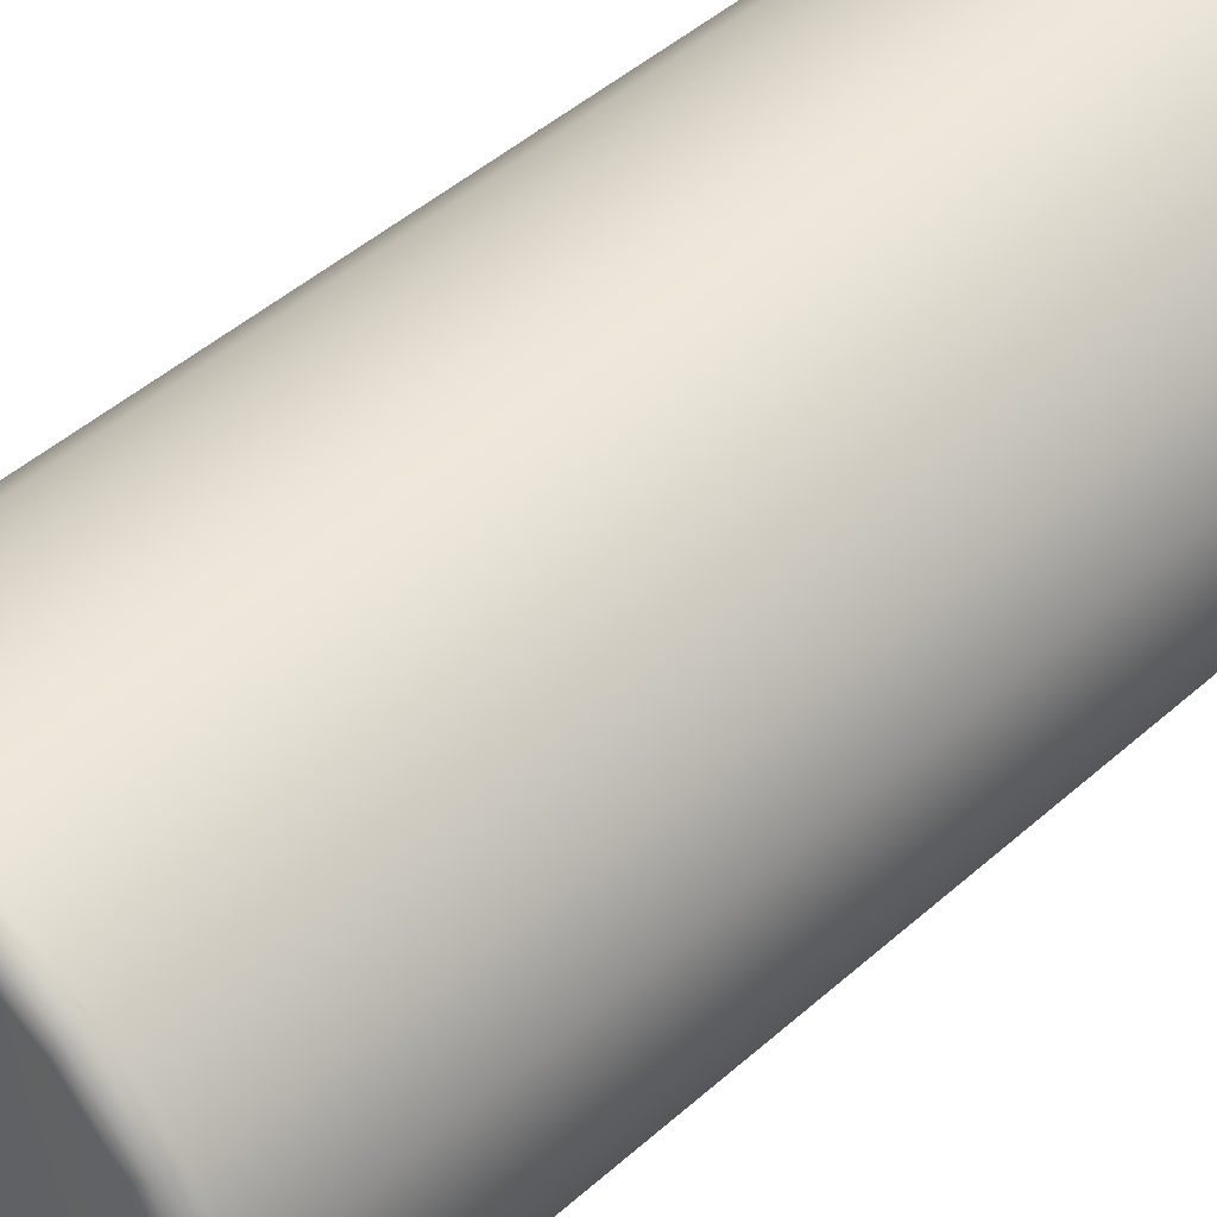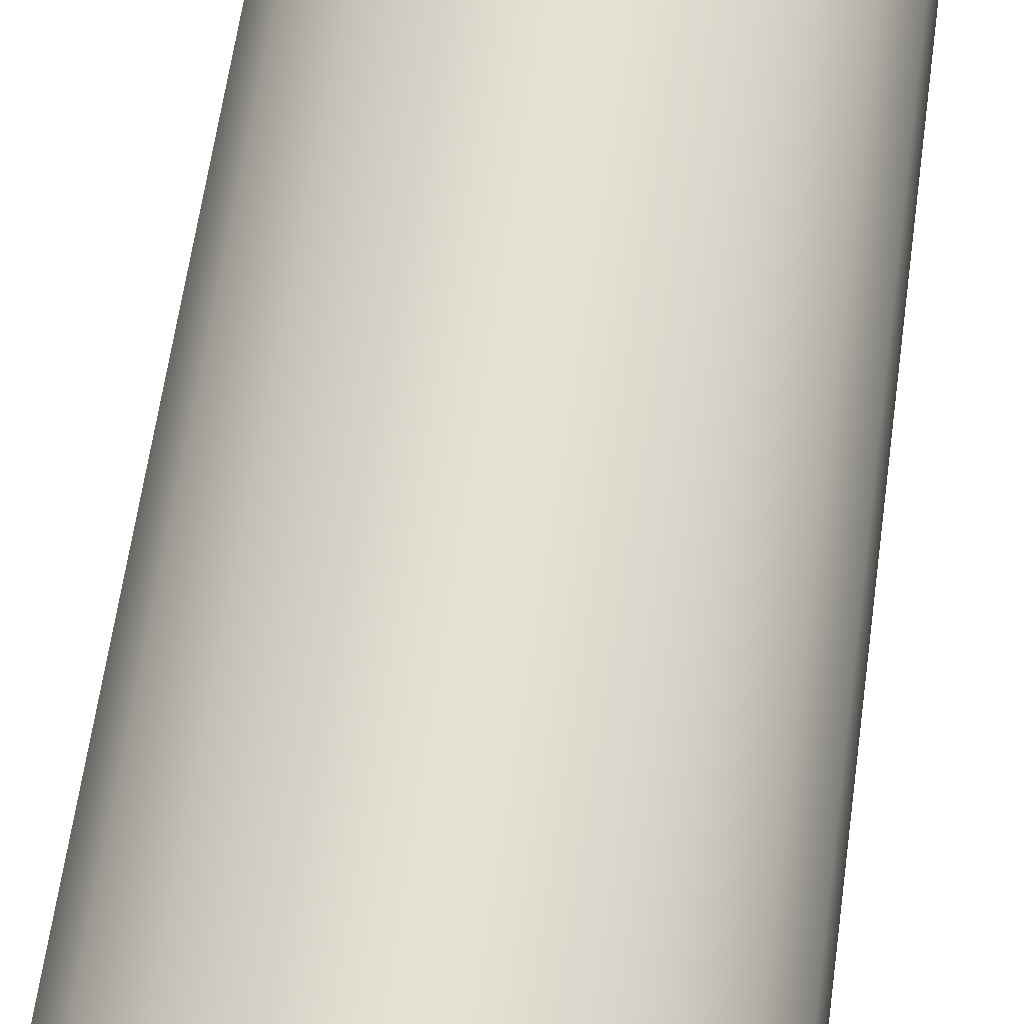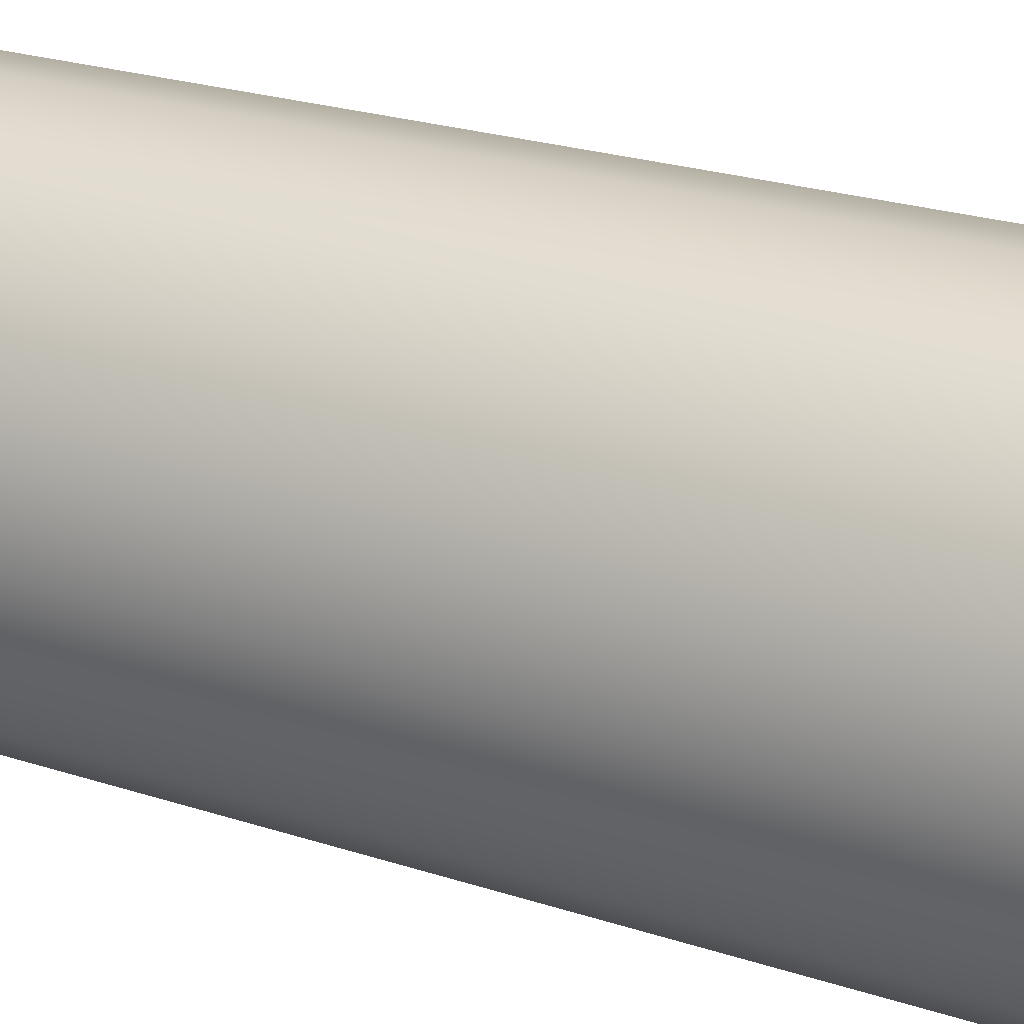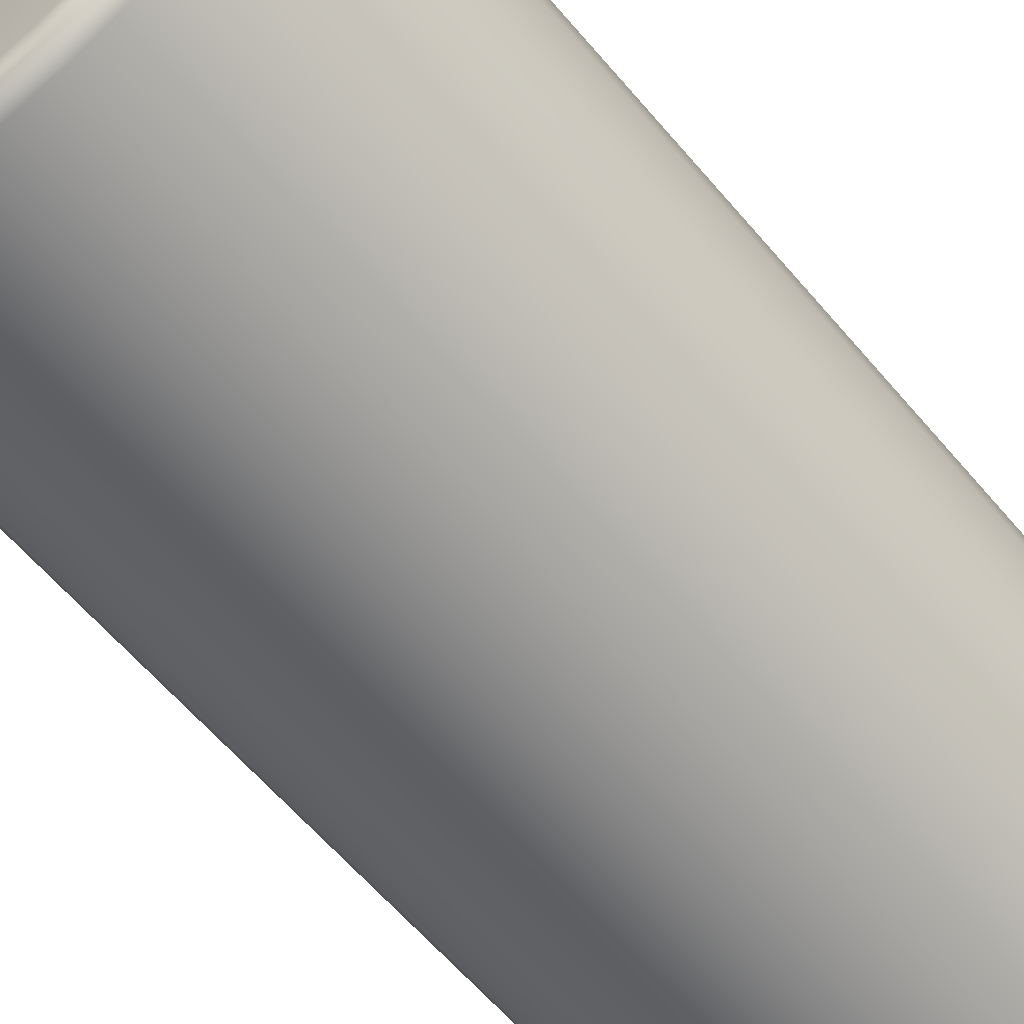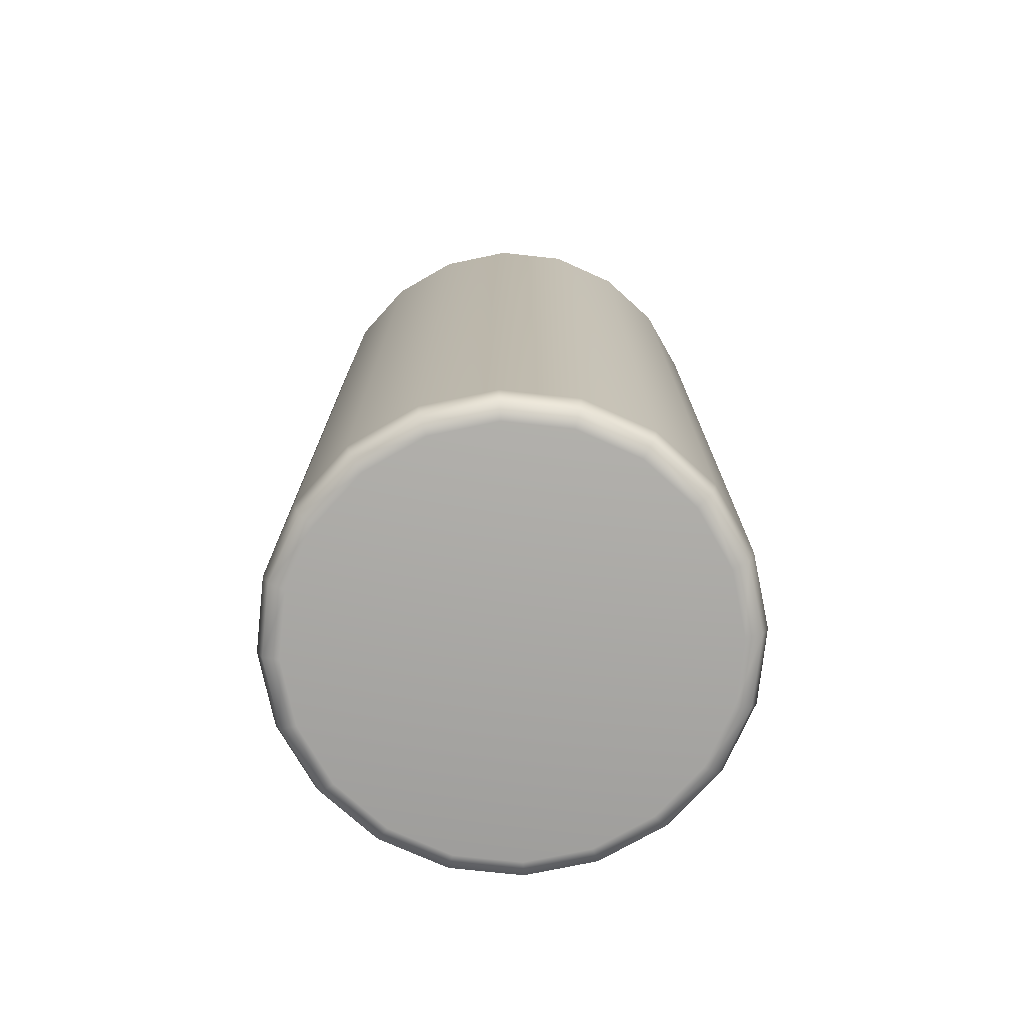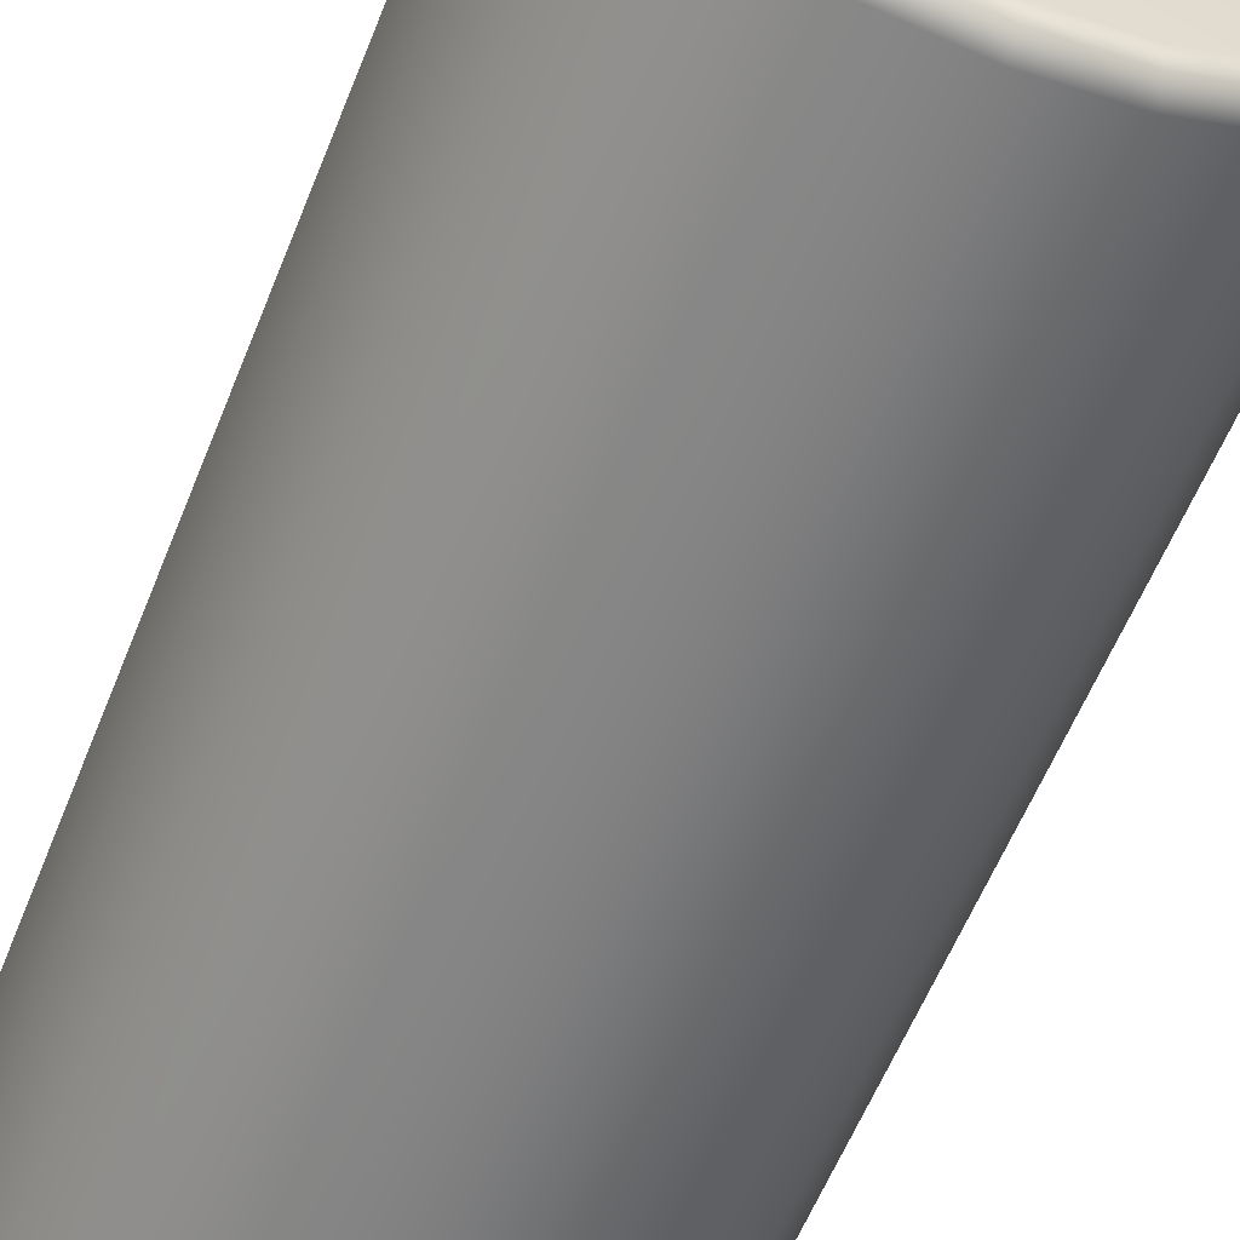
<metadata>
{"format":"obj","ext":"obj","renderer":"f3d","projection":"perspective","resolution":1024,"background":"white","views":[{"elev":48.4,"azim":-134.4,"up":"+Z"},{"elev":64.8,"azim":-171.9,"up":"+Z"},{"elev":24.8,"azim":117.9,"up":"+Z"},{"elev":-62.2,"azim":-139.7,"up":"+Z"},{"elev":-74.7,"azim":-87.2,"up":"+Y"},{"elev":-59.4,"azim":158.2,"up":"+Z"}]}
</metadata>
<code>
g default
v 0 -100 0
v 0 100 0
v 47.55 -95.06 -15.45
v 46.16 -98.55 -15
v 42.8 -100 -13.91
v 40.45 -95.06 -29.39
v 39.27 -98.55 -28.53
v 36.41 -100 -26.45
v 29.39 -95.06 -40.45
v 28.53 -98.55 -39.27
v 26.45 -100 -36.41
v 15.45 -95.06 -47.55
v 15 -98.55 -46.16
v 13.91 -100 -42.8
v 0 -95.06 -50
v 0 -98.55 -48.54
v 1e-06 -100 -45
v -15.45 -95.06 -47.55
v -15 -98.55 -46.16
v -13.91 -100 -42.8
v -29.39 -95.06 -40.45
v -28.53 -98.55 -39.27
v -26.45 -100 -36.41
v -40.45 -95.06 -29.39
v -39.27 -98.55 -28.53
v -36.41 -100 -26.45
v -47.55 -95.06 -15.45
v -46.16 -98.55 -15
v -42.8 -100 -13.91
v -50 -95.06 0
v -48.54 -98.55 0
v -45 -100 0
v -47.55 -95.06 15.45
v -46.16 -98.55 15
v -42.8 -100 13.91
v -40.45 -95.06 29.39
v -39.27 -98.55 28.53
v -36.41 -100 26.45
v -29.39 -95.06 40.45
v -28.53 -98.55 39.27
v -26.45 -100 36.41
v -15.45 -95.06 47.55
v -15 -98.55 46.16
v -13.91 -100 42.8
v -1e-06 -95.06 50
v -2e-06 -98.55 48.54
v -2e-06 -100 45
v 15.45 -95.06 47.55
v 15 -98.55 46.16
v 13.91 -100 42.8
v 29.39 -95.06 40.45
v 28.53 -98.55 39.27
v 26.45 -100 36.41
v 40.45 -95.06 29.39
v 39.27 -98.55 28.53
v 36.41 -100 26.45
v 47.55 -95.06 15.45
v 46.16 -98.55 15
v 42.8 -100 13.91
v 50 -95.06 0
v 48.54 -98.55 -1e-06
v 45 -100 -5e-06
v 47.55 95.06 -15.45
v 46.16 98.55 -15
v 42.8 100 -13.91
v 40.45 95.06 -29.39
v 39.27 98.55 -28.53
v 36.41 100 -26.45
v 29.39 95.06 -40.45
v 28.53 98.55 -39.27
v 26.45 100 -36.41
v 15.45 95.06 -47.55
v 15 98.55 -46.16
v 13.91 100 -42.8
v 0 95.06 -50
v 0 98.55 -48.54
v 1e-06 100 -45
v -15.45 95.06 -47.55
v -15 98.55 -46.16
v -13.91 100 -42.8
v -29.39 95.06 -40.45
v -28.53 98.55 -39.27
v -26.45 100 -36.41
v -40.45 95.06 -29.39
v -39.27 98.55 -28.53
v -36.41 100 -26.45
v -47.55 95.06 -15.45
v -46.16 98.55 -15
v -42.8 100 -13.91
v -50 95.06 0
v -48.54 98.55 0
v -45 100 0
v -47.55 95.06 15.45
v -46.16 98.55 15
v -42.8 100 13.91
v -40.45 95.06 29.39
v -39.27 98.55 28.53
v -36.41 100 26.45
v -29.39 95.06 40.45
v -28.53 98.55 39.27
v -26.45 100 36.41
v -15.45 95.06 47.55
v -15 98.55 46.16
v -13.91 100 42.8
v -1e-06 95.06 50
v -2e-06 98.55 48.54
v -2e-06 100 45
v 15.45 95.06 47.55
v 15 98.55 46.16
v 13.91 100 42.8
v 29.39 95.06 40.45
v 28.53 98.55 39.27
v 26.45 100 36.41
v 40.45 95.06 29.39
v 39.27 98.55 28.53
v 36.41 100 26.45
v 47.55 95.06 15.45
v 46.16 98.55 15
v 42.8 100 13.91
v 50 95.06 0
v 48.54 98.55 -1e-06
v 45 100 -5e-06
g pCylinder2
f 3 6 66 63
f 6 9 69 66
f 9 12 72 69
f 12 15 75 72
f 15 18 78 75
f 18 21 81 78
f 21 24 84 81
f 24 27 87 84
f 27 30 90 87
f 30 33 93 90
f 33 36 96 93
f 36 39 99 96
f 39 42 102 99
f 42 45 105 102
f 45 48 108 105
f 48 51 111 108
f 51 54 114 111
f 54 57 117 114
f 57 60 120 117
f 60 3 63 120
f 8 5 1
f 11 8 1
f 14 11 1
f 17 14 1
f 20 17 1
f 23 20 1
f 26 23 1
f 29 26 1
f 32 29 1
f 35 32 1
f 38 35 1
f 41 38 1
f 44 41 1
f 47 44 1
f 50 47 1
f 53 50 1
f 56 53 1
f 59 56 1
f 62 59 1
f 5 62 1
f 65 68 2
f 68 71 2
f 71 74 2
f 74 77 2
f 77 80 2
f 80 83 2
f 83 86 2
f 86 89 2
f 89 92 2
f 92 95 2
f 95 98 2
f 98 101 2
f 101 104 2
f 104 107 2
f 107 110 2
f 110 113 2
f 113 116 2
f 116 119 2
f 119 122 2
f 122 65 2
f 3 4 7 6
f 4 5 8 7
f 6 7 10 9
f 7 8 11 10
f 9 10 13 12
f 10 11 14 13
f 12 13 16 15
f 13 14 17 16
f 15 16 19 18
f 16 17 20 19
f 18 19 22 21
f 19 20 23 22
f 21 22 25 24
f 22 23 26 25
f 24 25 28 27
f 25 26 29 28
f 27 28 31 30
f 28 29 32 31
f 30 31 34 33
f 31 32 35 34
f 33 34 37 36
f 34 35 38 37
f 36 37 40 39
f 37 38 41 40
f 39 40 43 42
f 40 41 44 43
f 42 43 46 45
f 43 44 47 46
f 45 46 49 48
f 46 47 50 49
f 48 49 52 51
f 49 50 53 52
f 51 52 55 54
f 52 53 56 55
f 54 55 58 57
f 55 56 59 58
f 57 58 61 60
f 58 59 62 61
f 5 4 61 62
f 4 3 60 61
f 63 64 121 120
f 64 65 122 121
f 65 64 67 68
f 64 63 66 67
f 68 67 70 71
f 67 66 69 70
f 71 70 73 74
f 70 69 72 73
f 74 73 76 77
f 73 72 75 76
f 77 76 79 80
f 76 75 78 79
f 80 79 82 83
f 79 78 81 82
f 83 82 85 86
f 82 81 84 85
f 86 85 88 89
f 85 84 87 88
f 89 88 91 92
f 88 87 90 91
f 92 91 94 95
f 91 90 93 94
f 95 94 97 98
f 94 93 96 97
f 98 97 100 101
f 97 96 99 100
f 101 100 103 104
f 100 99 102 103
f 104 103 106 107
f 103 102 105 106
f 107 106 109 110
f 106 105 108 109
f 110 109 112 113
f 109 108 111 112
f 113 112 115 116
f 112 111 114 115
f 116 115 118 119
f 115 114 117 118
f 119 118 121 122
f 118 117 120 121

</code>
